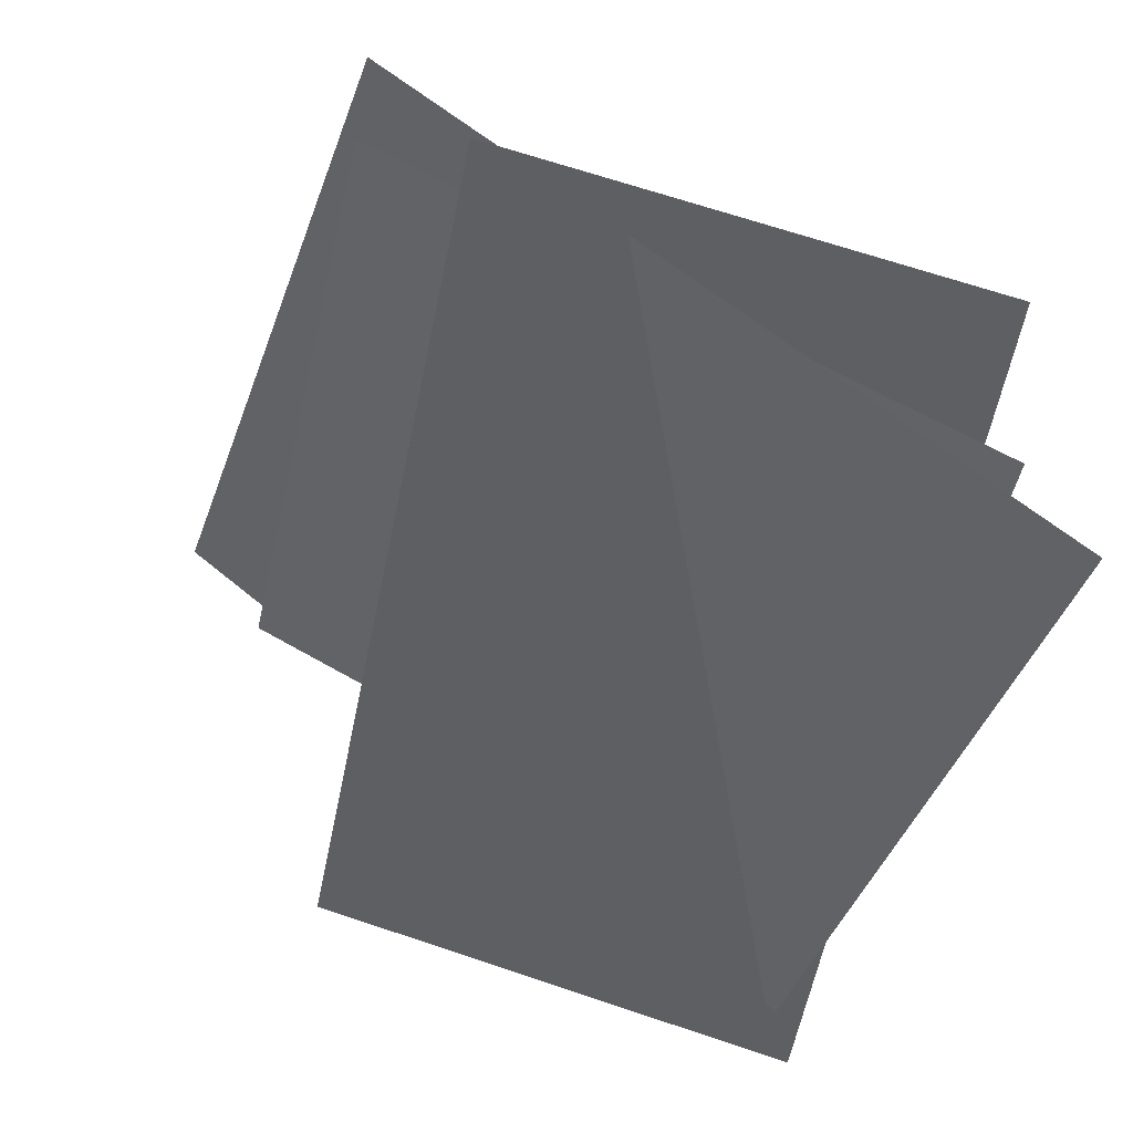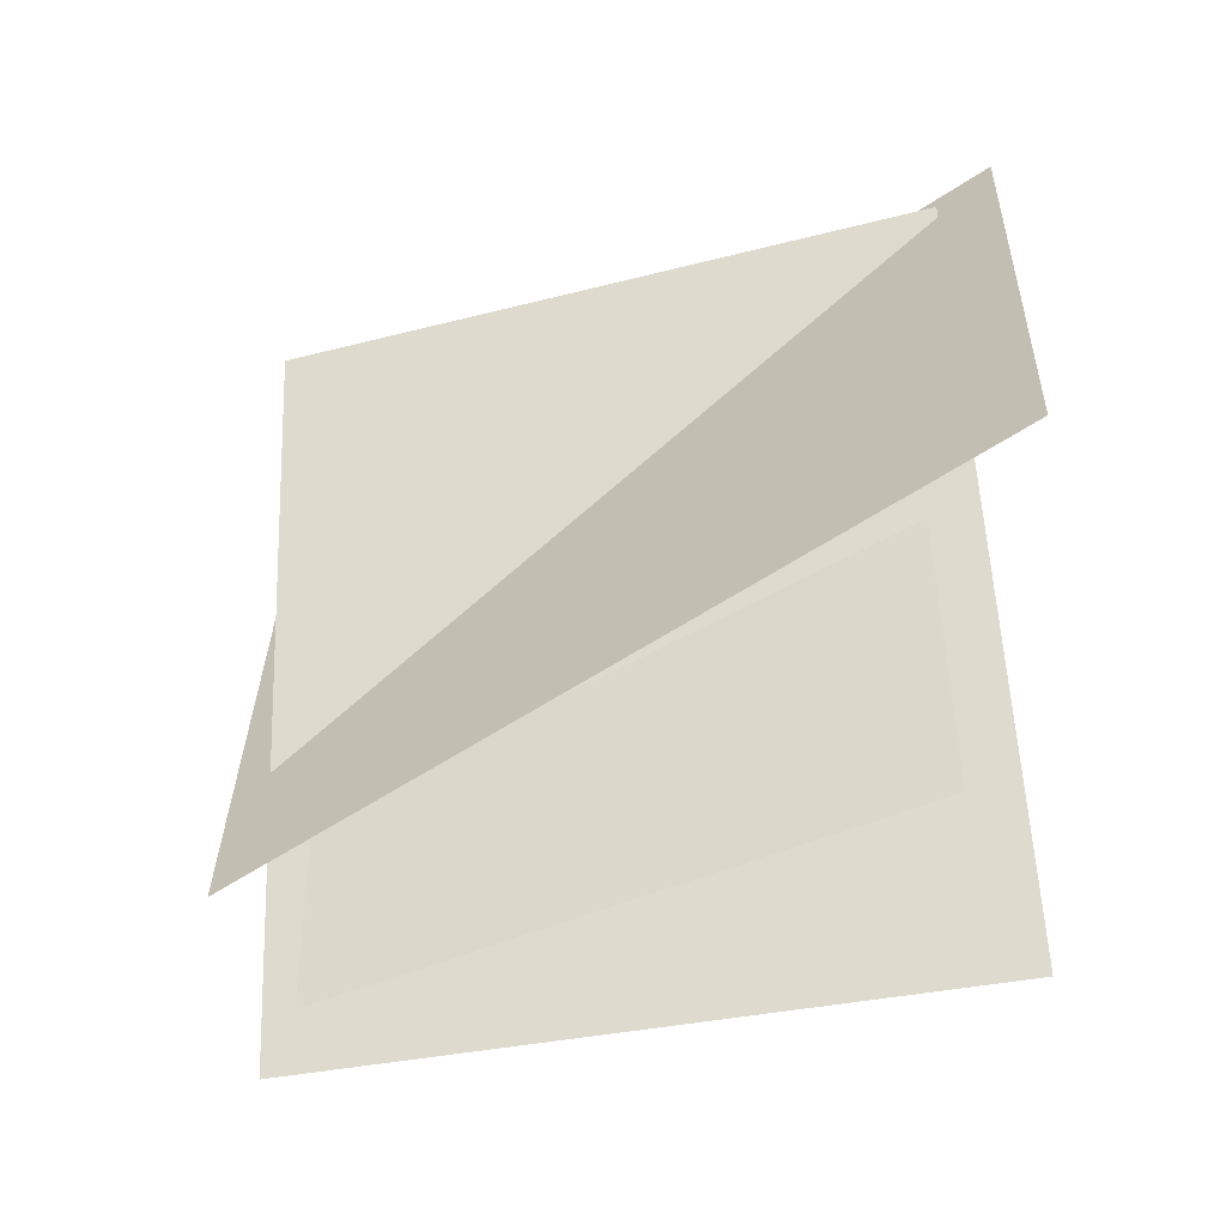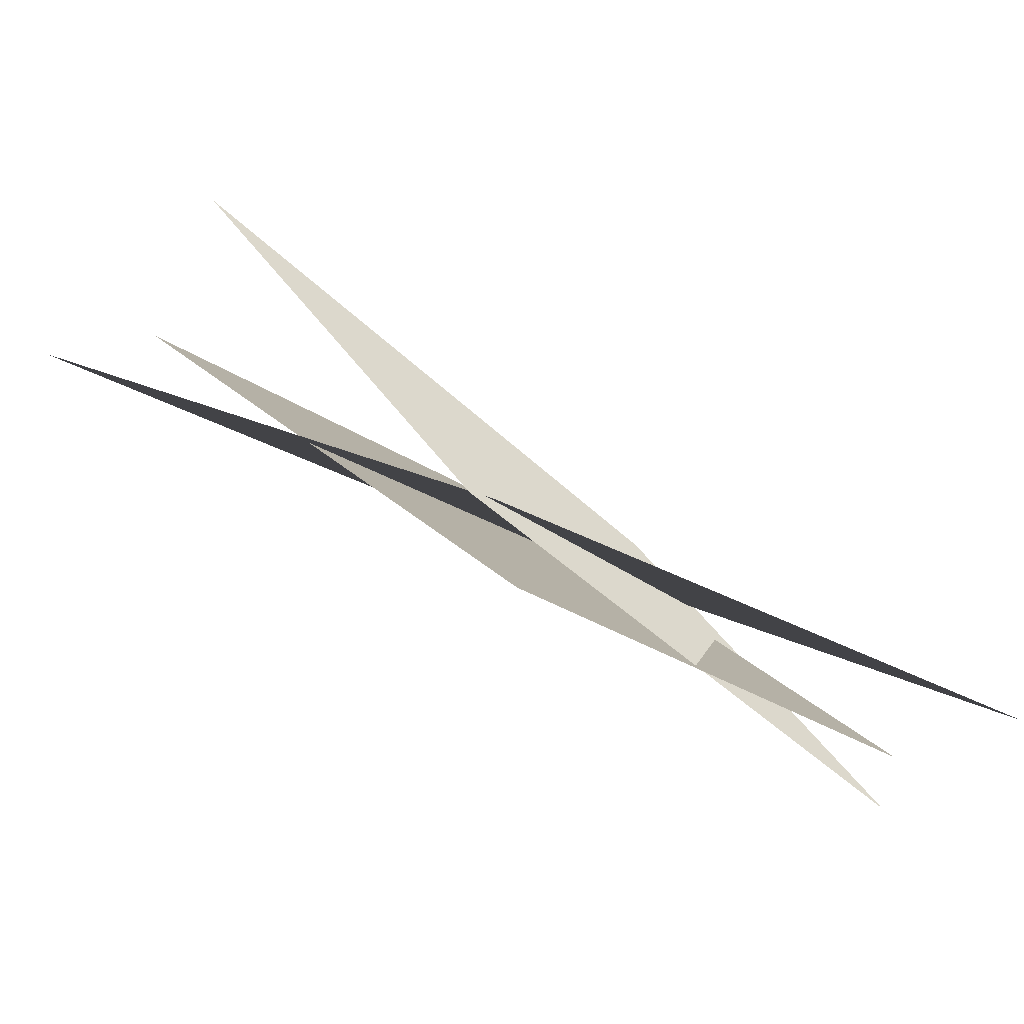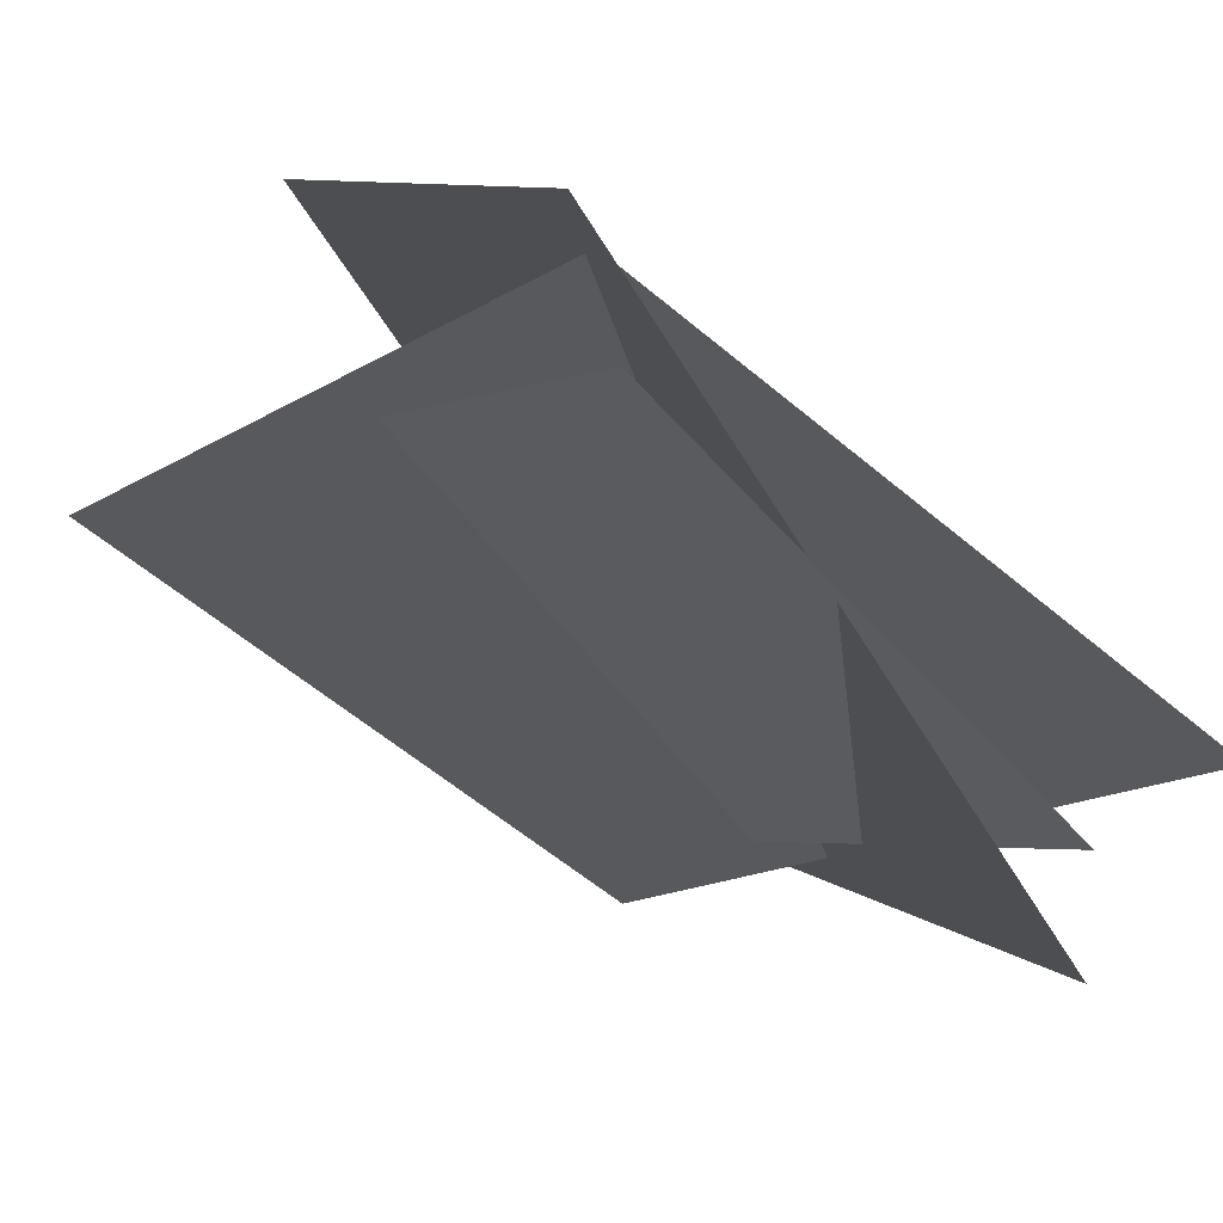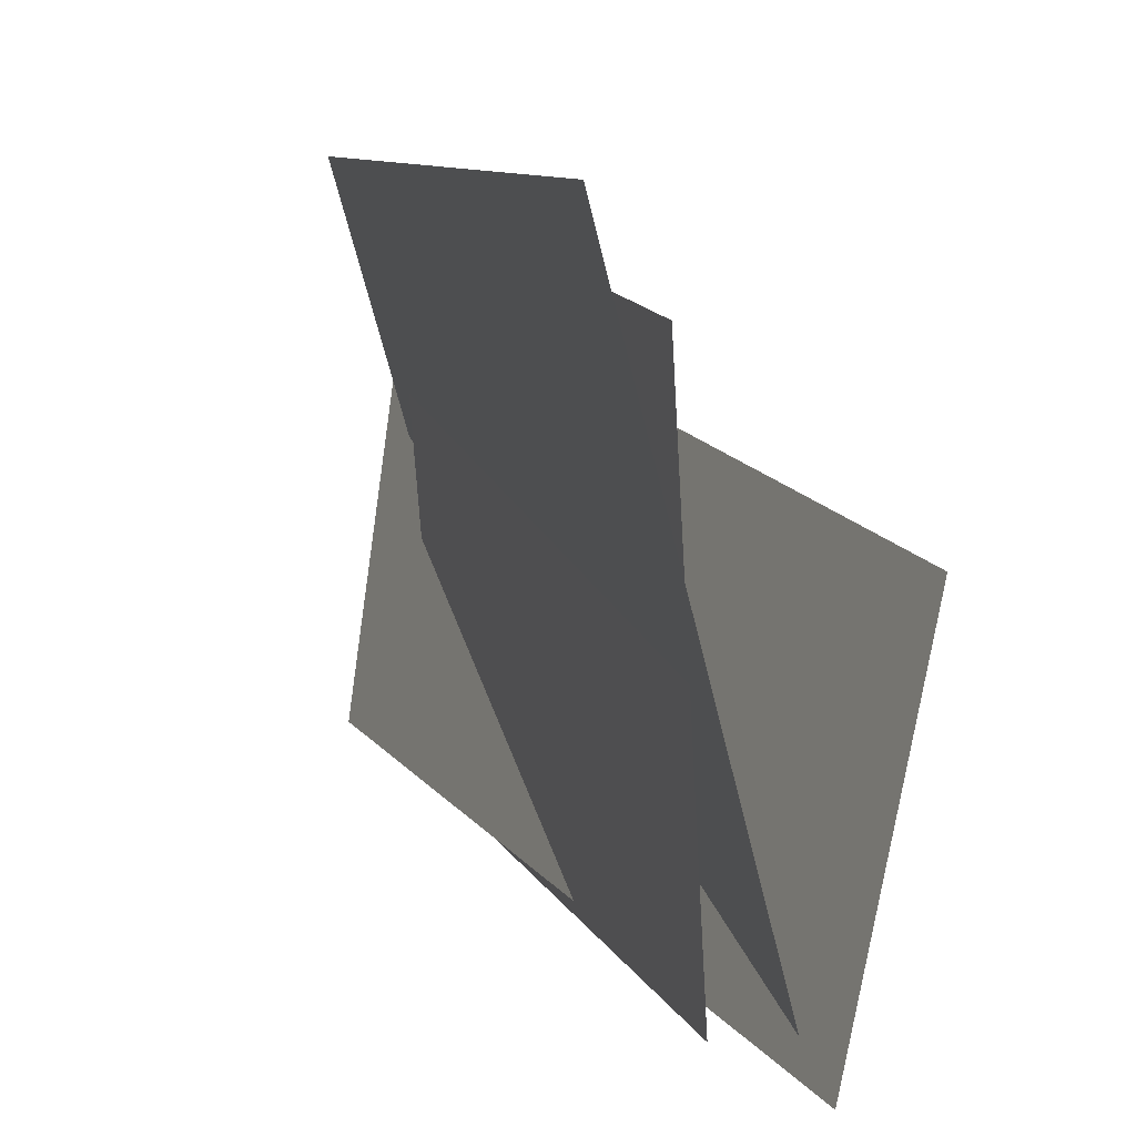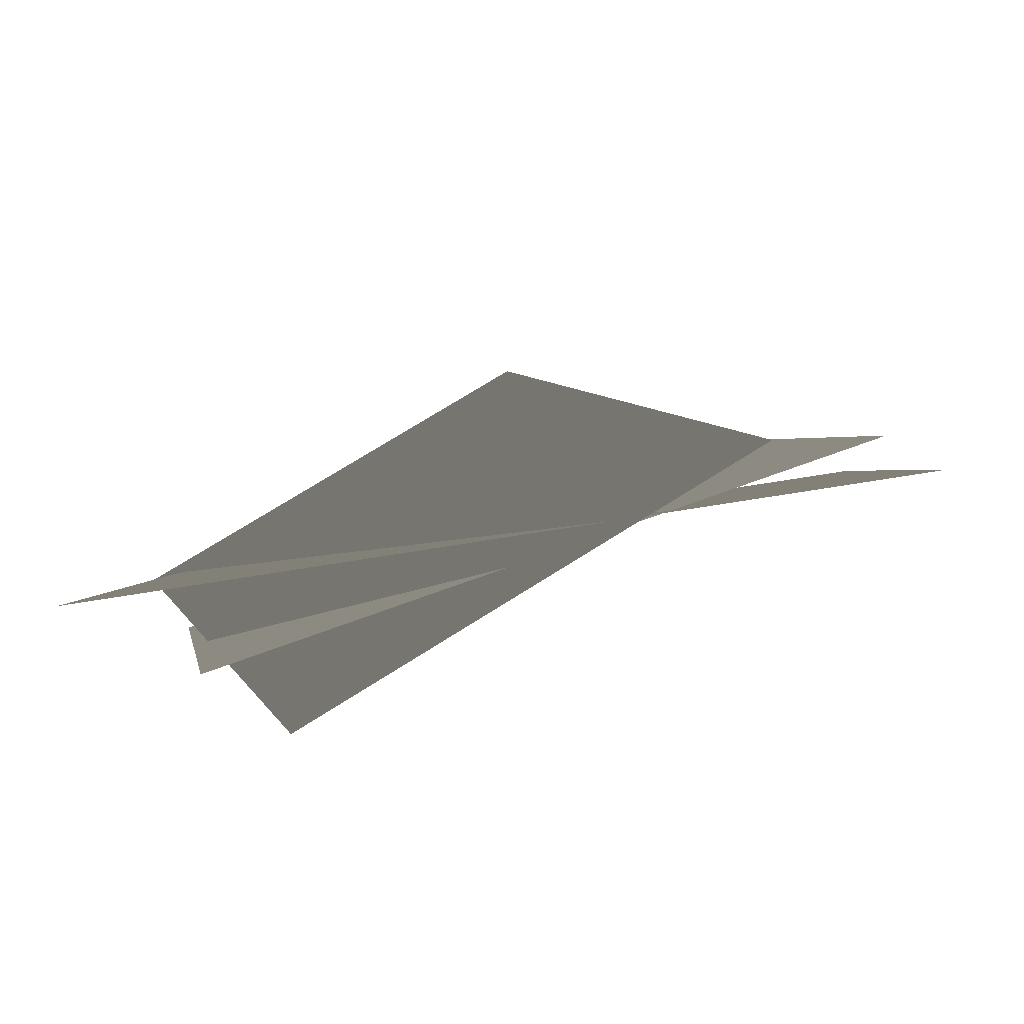
<metadata>
{"format":"obj","ext":"obj","renderer":"f3d","projection":"perspective","resolution":1024,"background":"white","views":[{"elev":62.1,"azim":45.6,"up":"+Y"},{"elev":58.6,"azim":-90.6,"up":"+Z"},{"elev":8.9,"azim":53.4,"up":"+Z"},{"elev":-22.3,"azim":53.0,"up":"+Z"},{"elev":-68.5,"azim":-71.3,"up":"+Y"},{"elev":67.0,"azim":174.6,"up":"+Y"}]}
</metadata>
<code>
o zuldrak_lightray_01
v -10.14 -18.67 73.64
v 62.76 -21.52 36.27
v 30.23 92.08 -34.7
v 43.63 80.99 -20.7
v -62.39 80.99 8.019
v -51.24 -7.581 49.17
v 54.78 -7.581 20.46
v 62.89 90.62 -11.84
v -68.99 86.47 -0.8609
v -74.91 -17.21 44.83
v 56.96 -13.07 33.86
v -42.67 94.93 2.676
g Geoset0
f 1 2 3
f 4 5 6
f 6 7 4
f 8 9 10
f 10 11 8
f 3 12 1

</code>
